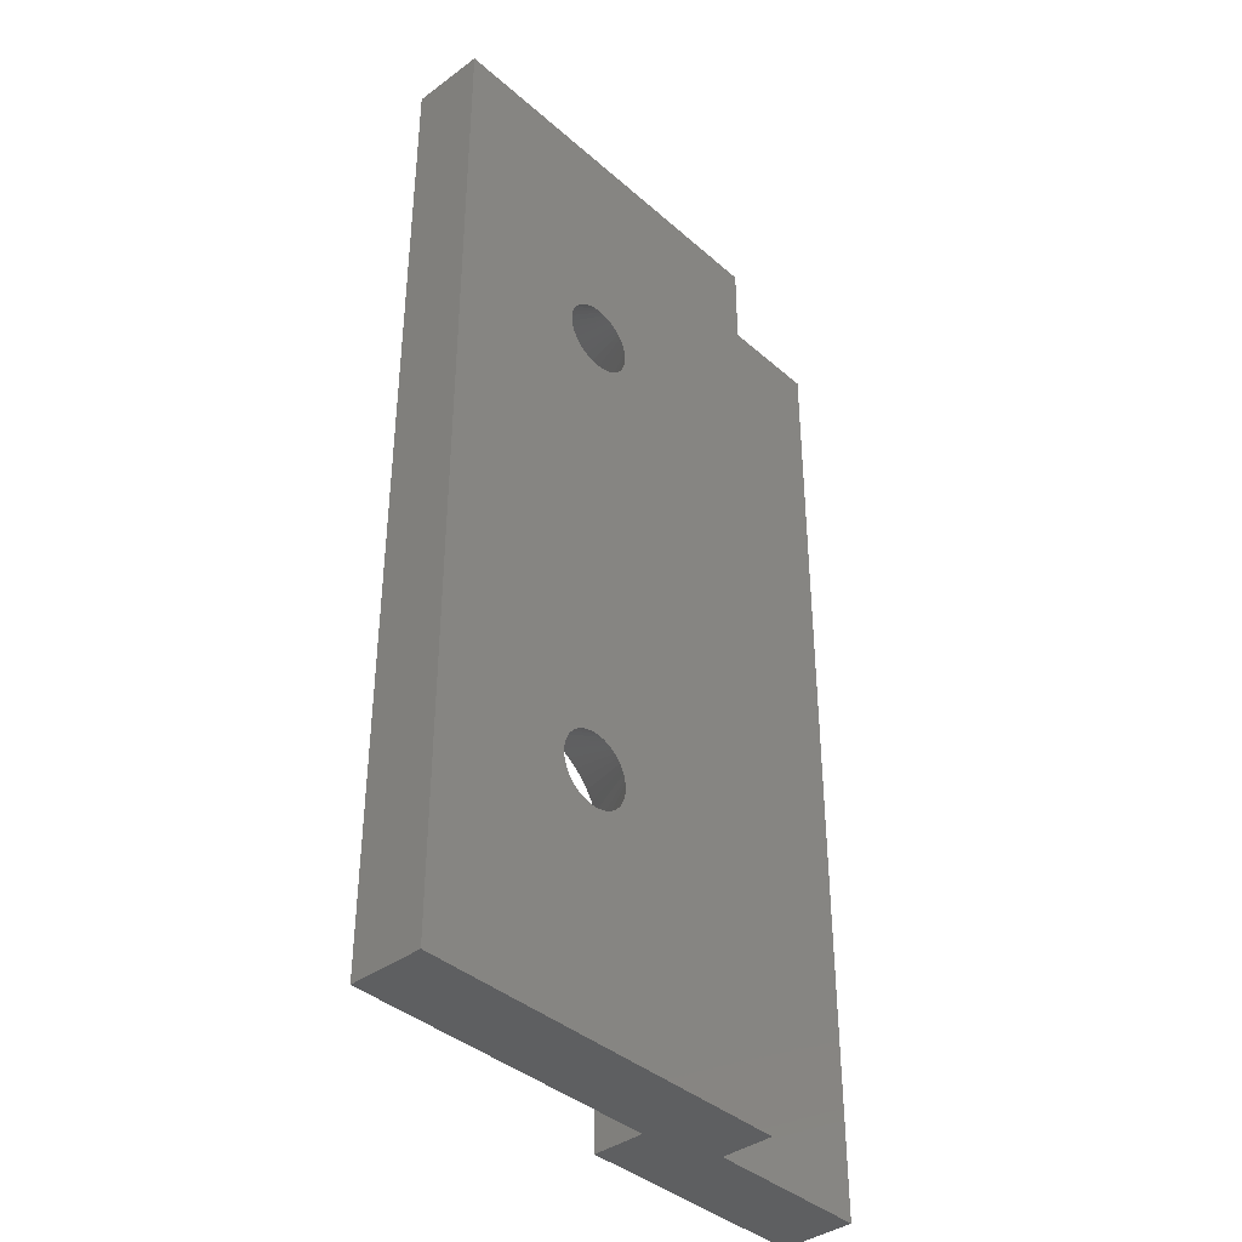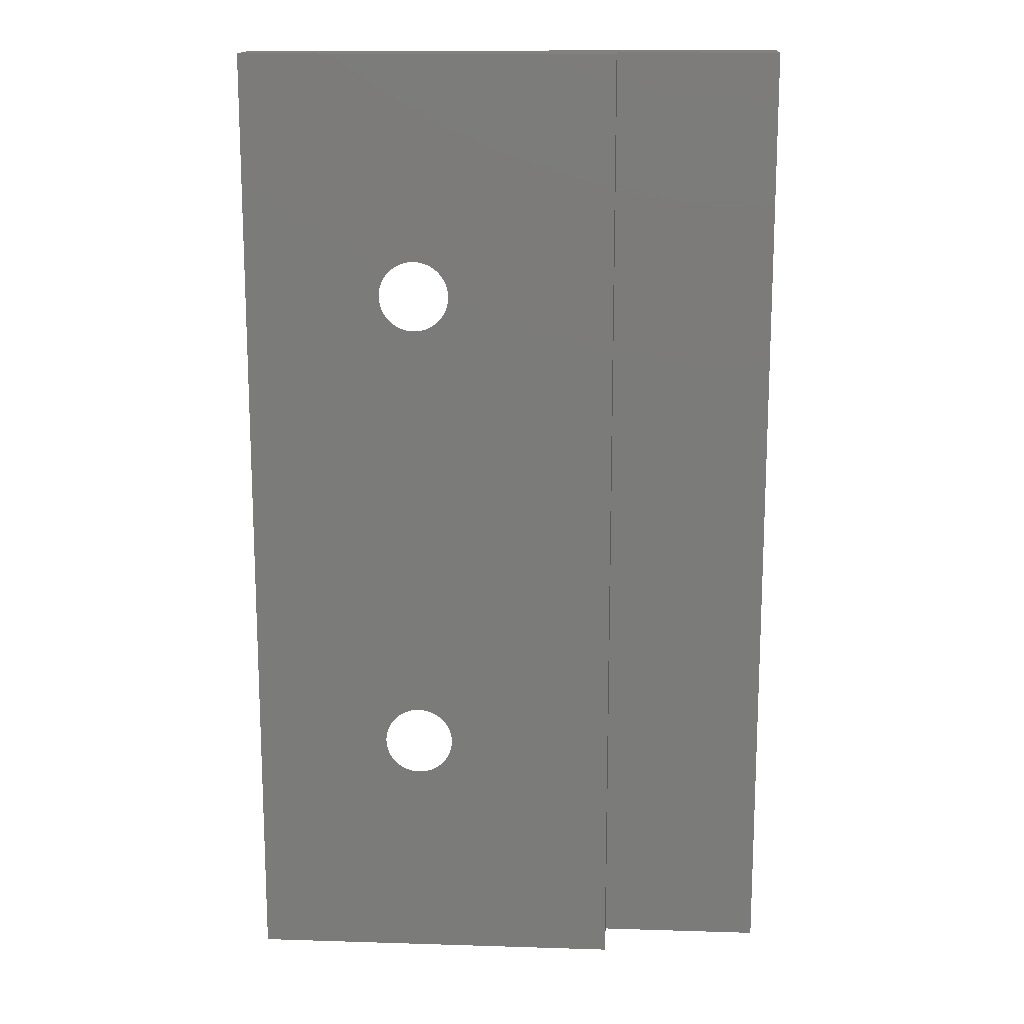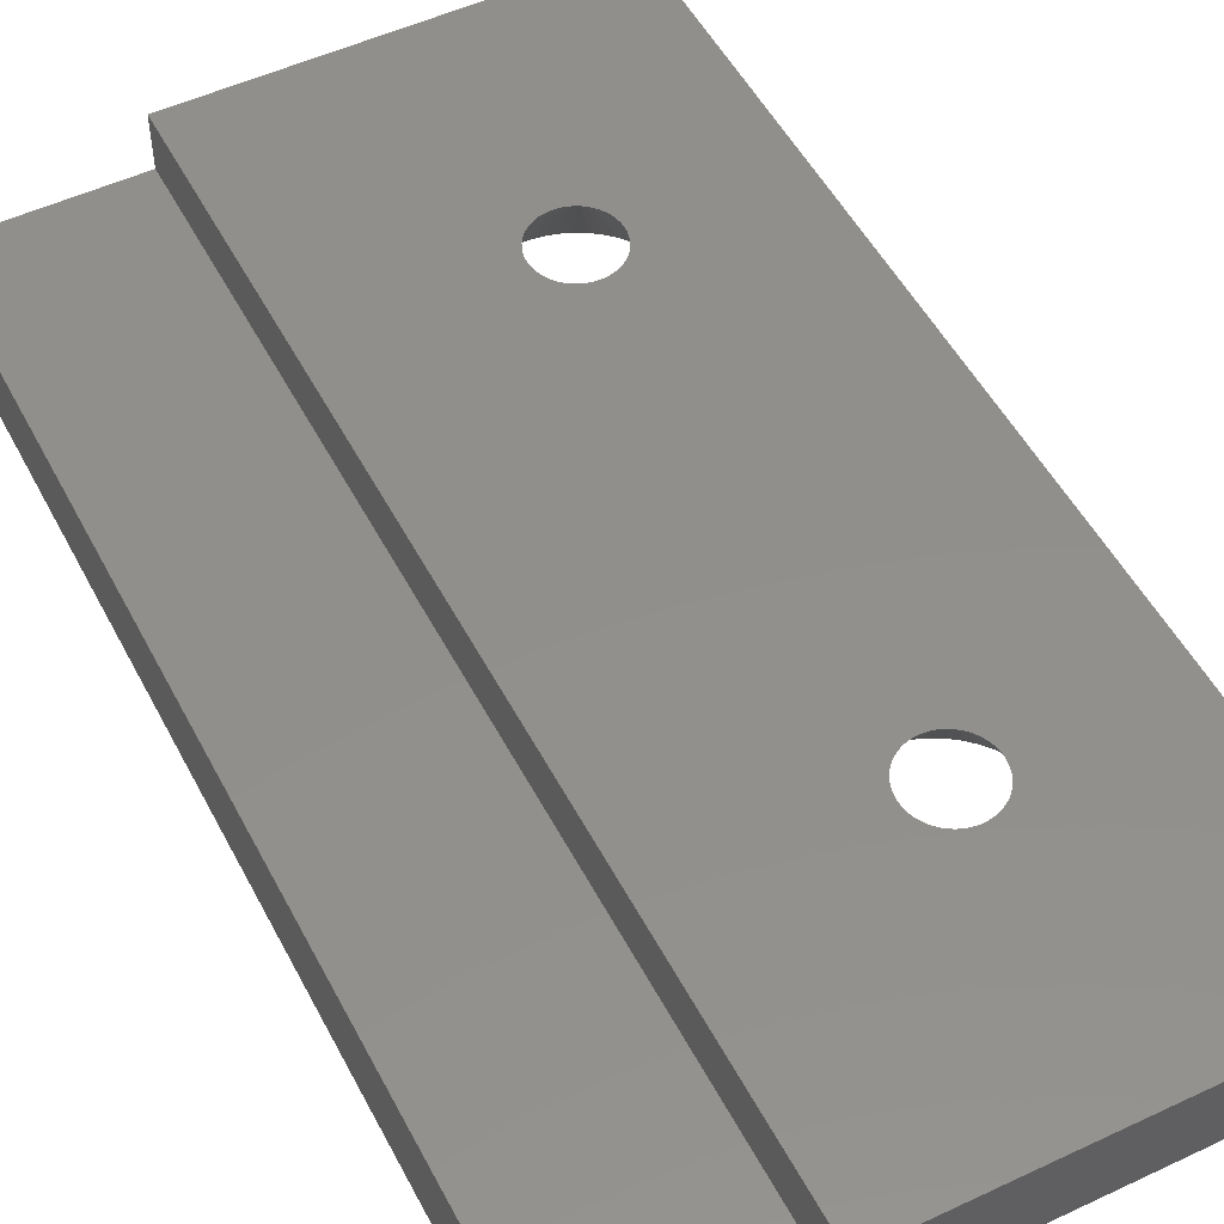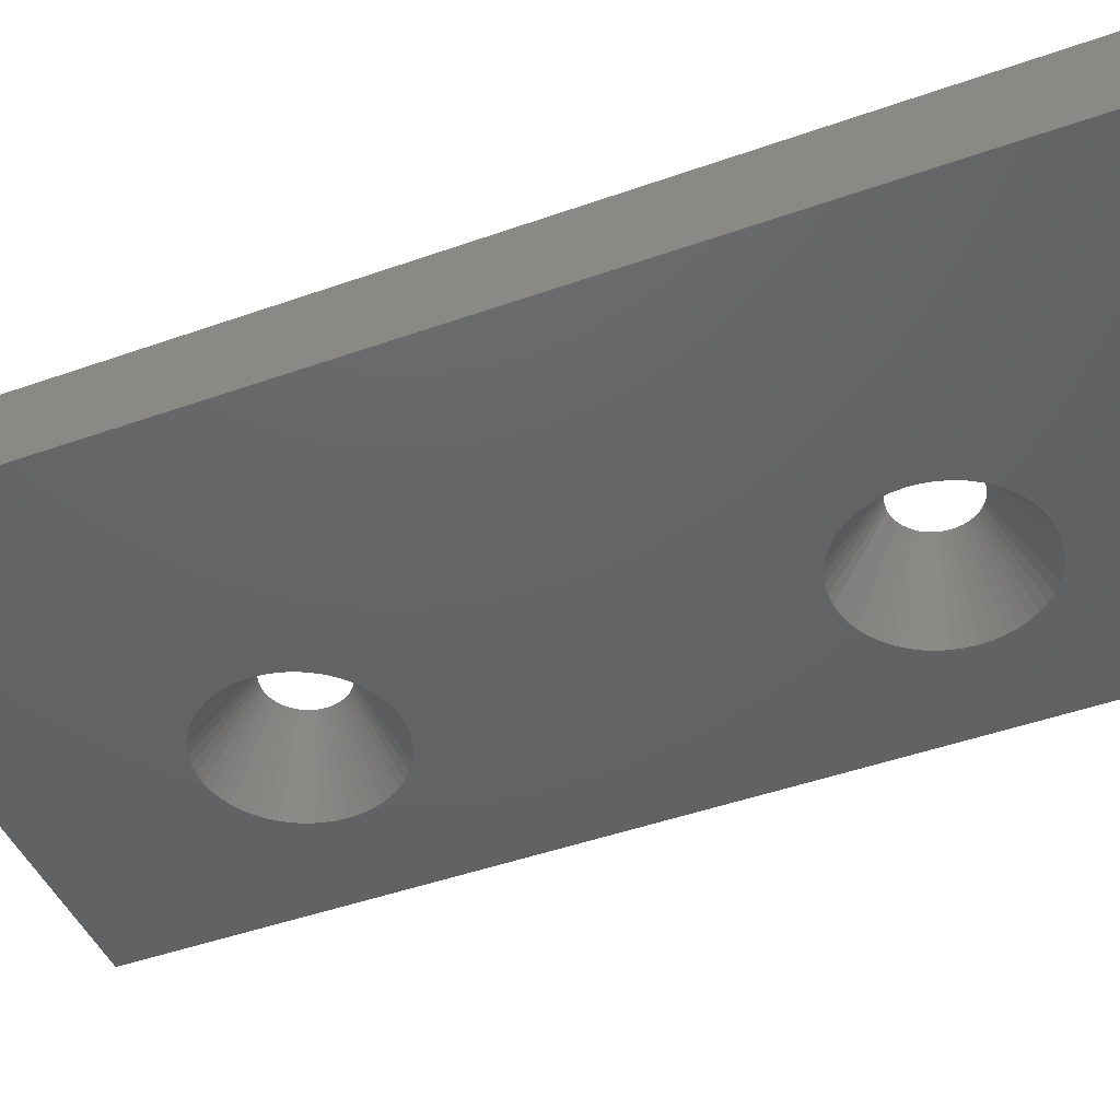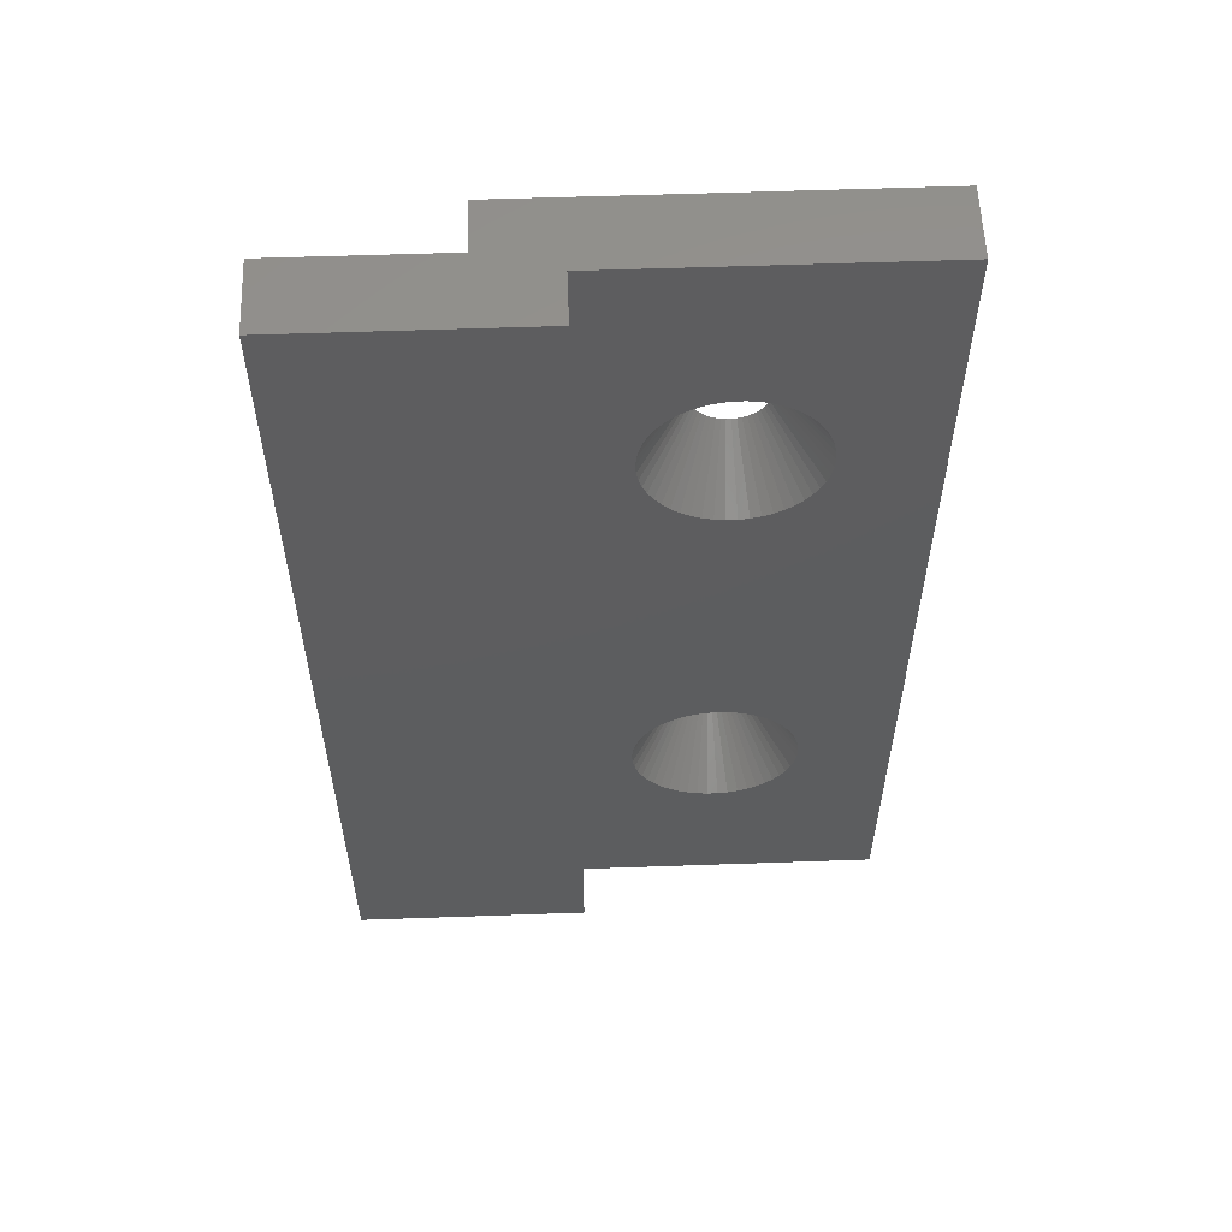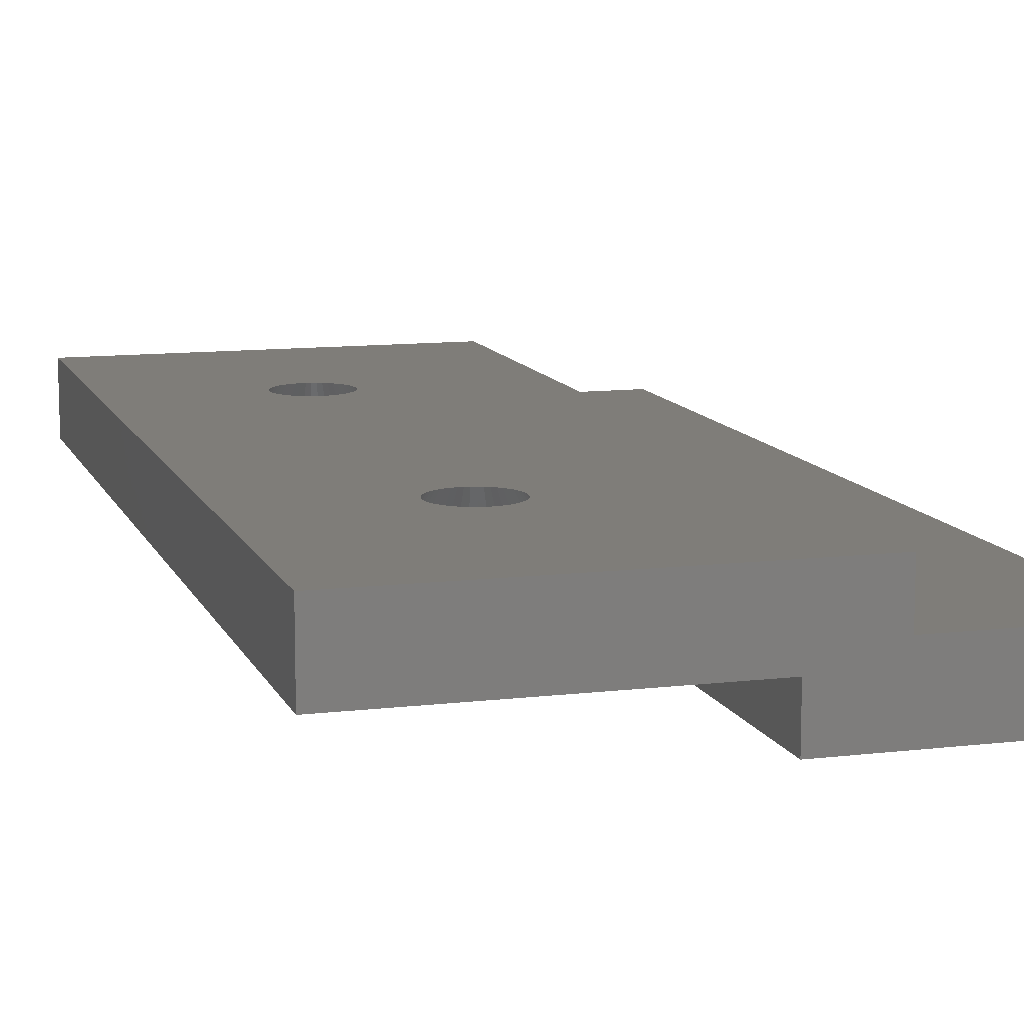
<metadata>
{"format":"stl","ext":"stl","renderer":"f3d","projection":"perspective","resolution":1024,"background":"white","views":[{"elev":-39.0,"azim":-47.5,"up":"+Y"},{"elev":15.1,"azim":3.8,"up":"+Y"},{"elev":51.5,"azim":153.0,"up":"+Z"},{"elev":-45.3,"azim":112.4,"up":"+Z"},{"elev":57.6,"azim":177.9,"up":"+Y"},{"elev":11.1,"azim":-16.5,"up":"+Z"}]}
</metadata>
<code>
# stl→obj: 216 verts, 436 faces
v 8 0 3.5
v 8 47.5 0
v 8 47.5 3.5
v 8 0 0
v 0 47.5 3.5
v 0 0 3.5
v -3.5 0 0
v -3.5 47.5 0
v 0 0 6
v 0 47.5 6
v -3.5 47.5 2.5
v -18.5 47.5 6
v -18.5 47.5 2.5
v -3.5 0 2.5
v -18.5 0 6
v -18.5 0 2.5
v -8.373 34.98 6
v -8.305 35.19 6
v -8.264 12.09 6
v -8.25 11.88 6
v -8.305 12.31 6
v -8.373 12.52 6
v -8.466 34.78 6
v -8.466 12.72 6
v -8.584 34.6 6
v -8.584 12.9 6
v -8.724 34.43 6
v -8.724 13.07 6
v -8.885 34.28 6
v -8.885 13.22 6
v -9.062 34.15 6
v -9.062 13.35 6
v -9.255 34.04 6
v -9.255 13.46 6
v -9.459 33.96 6
v -9.459 13.54 6
v -9.672 33.91 6
v -9.672 13.59 6
v -9.89 33.88 6
v -9.89 13.62 6
v -10.11 33.88 6
v -10.11 13.62 6
v -10.33 33.91 6
v -10.33 13.59 6
v -10.54 33.96 6
v -10.54 13.54 6
v -10.75 34.04 6
v -10.75 13.46 6
v -10.94 34.15 6
v -10.94 13.35 6
v -11.12 34.28 6
v -11.12 13.22 6
v -11.28 34.43 6
v -11.28 13.07 6
v -11.42 34.6 6
v -11.42 12.9 6
v -11.53 34.78 6
v -11.53 12.72 6
v -11.63 34.98 6
v -11.63 12.52 6
v -11.7 35.19 6
v -11.7 12.31 6
v -11.74 35.41 6
v -11.75 35.62 6
v -8.264 35.41 6
v -8.25 35.62 6
v -8.264 35.84 6
v -8.305 36.06 6
v -8.373 36.27 6
v -8.466 36.47 6
v -8.584 36.65 6
v -8.724 36.82 6
v -8.885 36.97 6
v -9.062 37.1 6
v -9.255 37.21 6
v -9.459 37.29 6
v -9.672 37.34 6
v -9.89 37.37 6
v -10.11 37.37 6
v -10.33 37.34 6
v -10.54 37.29 6
v -10.75 37.21 6
v -10.94 37.1 6
v -11.12 36.97 6
v -11.74 12.09 6
v -11.74 35.84 6
v -11.7 36.06 6
v -11.63 36.27 6
v -11.53 36.47 6
v -11.42 36.65 6
v -11.28 36.82 6
v -8.264 11.66 6
v -8.305 11.44 6
v -8.373 11.23 6
v -8.466 11.03 6
v -8.584 10.85 6
v -8.724 10.68 6
v -8.885 10.53 6
v -9.062 10.4 6
v -9.255 10.29 6
v -9.459 10.21 6
v -9.672 10.16 6
v -9.89 10.13 6
v -10.11 10.13 6
v -10.33 10.16 6
v -10.54 10.21 6
v -10.75 10.29 6
v -10.94 10.4 6
v -11.12 10.53 6
v -11.28 10.68 6
v -11.75 11.88 6
v -11.42 10.85 6
v -11.53 11.03 6
v -11.63 11.23 6
v -11.7 11.44 6
v -11.74 11.66 6
v -6.032 35.12 2.5
v -6.032 12.38 2.5
v -6 35.62 2.5
v -6.126 12.87 2.5
v -6.126 34.63 2.5
v -6.281 13.35 2.5
v -6.281 34.15 2.5
v -6.495 13.8 2.5
v -6.495 33.7 2.5
v -6.764 14.23 2.5
v -6.764 33.27 2.5
v -7.084 14.61 2.5
v -7.084 32.89 2.5
v -7.45 14.96 2.5
v -7.45 32.54 2.5
v -7.857 15.25 2.5
v -7.857 32.25 2.5
v -8.297 15.49 2.5
v -8.297 32.01 2.5
v -8.764 15.68 2.5
v -8.764 31.82 2.5
v -9.25 15.8 2.5
v -9.25 31.7 2.5
v -9.749 15.87 2.5
v -9.749 31.63 2.5
v -10.25 15.87 2.5
v -10.25 31.63 2.5
v -10.75 15.8 2.5
v -10.75 31.7 2.5
v -11.24 15.68 2.5
v -11.24 31.82 2.5
v -11.7 15.49 2.5
v -11.7 32.01 2.5
v -12.14 15.25 2.5
v -12.14 32.25 2.5
v -12.55 14.96 2.5
v -12.55 32.54 2.5
v -12.92 14.61 2.5
v -12.92 32.89 2.5
v -13.24 14.23 2.5
v -13.24 33.27 2.5
v -13.51 13.8 2.5
v -13.51 33.7 2.5
v -13.72 13.35 2.5
v -13.72 34.15 2.5
v -13.87 12.87 2.5
v -13.87 34.63 2.5
v -13.97 12.38 2.5
v -14 11.88 2.5
v -6 11.88 2.5
v -6.032 11.37 2.5
v -6.126 10.88 2.5
v -6.281 10.4 2.5
v -6.495 9.948 2.5
v -6.764 9.524 2.5
v -7.084 9.137 2.5
v -7.45 8.793 2.5
v -7.857 8.498 2.5
v -8.297 8.256 2.5
v -8.764 8.071 2.5
v -9.25 7.946 2.5
v -9.749 7.883 2.5
v -10.25 7.883 2.5
v -10.75 7.946 2.5
v -11.24 8.071 2.5
v -11.7 8.256 2.5
v -12.14 8.498 2.5
v -12.55 8.793 2.5
v -13.97 35.12 2.5
v -13.97 11.37 2.5
v -13.87 10.88 2.5
v -13.72 10.4 2.5
v -13.51 9.948 2.5
v -13.24 9.524 2.5
v -12.92 9.137 2.5
v -6.032 36.13 2.5
v -6.126 36.62 2.5
v -6.281 37.1 2.5
v -6.495 37.55 2.5
v -6.764 37.98 2.5
v -7.084 38.36 2.5
v -7.45 38.71 2.5
v -7.857 39 2.5
v -8.297 39.24 2.5
v -8.764 39.43 2.5
v -9.25 39.55 2.5
v -9.749 39.62 2.5
v -10.25 39.62 2.5
v -10.75 39.55 2.5
v -11.24 39.43 2.5
v -11.7 39.24 2.5
v -12.14 39 2.5
v -12.55 38.71 2.5
v -12.92 38.36 2.5
v -14 35.62 2.5
v -13.24 37.98 2.5
v -13.51 37.55 2.5
v -13.72 37.1 2.5
v -13.87 36.62 2.5
v -13.97 36.13 2.5
f 1 2 3
f 2 1 4
f 5 1 3
f 1 5 6
f 7 2 4
f 2 7 8
f 9 5 10
f 5 9 6
f 2 5 3
f 8 5 2
f 5 8 11
f 11 10 5
f 10 11 12
f 12 11 13
f 14 9 15
f 14 15 16
f 9 14 6
f 7 6 14
f 6 7 4
f 6 4 1
f 17 10 18
f 9 19 20
f 10 17 9
f 9 21 19
f 22 9 17
f 9 22 21
f 23 22 17
f 23 24 22
f 25 24 23
f 25 26 24
f 27 26 25
f 27 28 26
f 29 28 27
f 29 30 28
f 31 30 29
f 31 32 30
f 33 32 31
f 33 34 32
f 35 34 33
f 35 36 34
f 37 36 35
f 37 38 36
f 39 38 37
f 39 40 38
f 41 40 39
f 41 42 40
f 43 42 41
f 43 44 42
f 45 44 43
f 45 46 44
f 47 46 45
f 47 48 46
f 49 48 47
f 49 50 48
f 51 50 49
f 51 52 50
f 53 52 51
f 53 54 52
f 55 54 53
f 55 56 54
f 57 56 55
f 57 58 56
f 59 58 57
f 59 60 58
f 61 60 59
f 61 62 60
f 12 61 63
f 61 12 62
f 12 63 64
f 15 62 12
f 65 10 66
f 10 67 66
f 10 68 67
f 10 69 68
f 10 70 69
f 10 71 70
f 10 72 71
f 10 73 72
f 10 74 73
f 10 75 74
f 10 76 75
f 10 77 76
f 10 78 77
f 12 78 10
f 78 12 79
f 79 12 80
f 80 12 81
f 81 12 82
f 82 12 83
f 83 12 84
f 62 15 85
f 86 12 64
f 87 12 86
f 88 12 87
f 89 12 88
f 90 12 89
f 91 12 90
f 84 12 91
f 18 10 65
f 92 9 20
f 93 9 92
f 94 9 93
f 95 9 94
f 96 9 95
f 97 9 96
f 98 9 97
f 99 9 98
f 100 9 99
f 101 9 100
f 102 9 101
f 103 9 102
f 15 103 104
f 15 104 105
f 15 105 106
f 15 106 107
f 15 107 108
f 15 108 109
f 15 109 110
f 85 15 111
f 103 15 9
f 112 15 110
f 113 15 112
f 114 15 113
f 115 15 114
f 116 15 115
f 111 15 116
f 7 11 8
f 11 7 14
f 117 11 118
f 11 117 119
f 120 117 118
f 120 121 117
f 122 121 120
f 122 123 121
f 124 123 122
f 124 125 123
f 126 125 124
f 126 127 125
f 128 127 126
f 128 129 127
f 130 129 128
f 130 131 129
f 132 131 130
f 132 133 131
f 134 133 132
f 134 135 133
f 136 135 134
f 136 137 135
f 138 137 136
f 138 139 137
f 140 139 138
f 140 141 139
f 142 141 140
f 142 143 141
f 144 143 142
f 144 145 143
f 146 145 144
f 146 147 145
f 148 147 146
f 148 149 147
f 150 149 148
f 150 151 149
f 152 151 150
f 152 153 151
f 154 153 152
f 154 155 153
f 156 155 154
f 156 157 155
f 158 157 156
f 158 159 157
f 160 159 158
f 160 161 159
f 162 161 160
f 162 163 161
f 16 162 164
f 162 16 163
f 16 164 165
f 13 163 16
f 118 14 166
f 14 167 166
f 14 168 167
f 14 169 168
f 14 170 169
f 14 171 170
f 14 172 171
f 14 173 172
f 14 174 173
f 14 175 174
f 14 176 175
f 14 177 176
f 14 178 177
f 14 179 178
f 16 179 14
f 179 16 180
f 180 16 181
f 181 16 182
f 182 16 183
f 183 16 184
f 163 13 185
f 186 16 165
f 187 16 186
f 188 16 187
f 189 16 188
f 190 16 189
f 191 16 190
f 184 16 191
f 14 118 11
f 192 11 119
f 193 11 192
f 194 11 193
f 195 11 194
f 196 11 195
f 197 11 196
f 198 11 197
f 199 11 198
f 200 11 199
f 201 11 200
f 202 11 201
f 203 11 202
f 204 11 203
f 13 204 205
f 13 205 206
f 13 206 207
f 13 207 208
f 13 208 209
f 13 209 210
f 185 13 211
f 204 13 11
f 212 13 210
f 213 13 212
f 214 13 213
f 215 13 214
f 216 13 215
f 211 13 216
f 16 12 13
f 12 16 15
f 94 170 95
f 132 130 32
f 97 172 98
f 174 175 99
f 166 20 19
f 118 166 19
f 114 189 188
f 172 173 98
f 130 128 30
f 110 109 191
f 42 44 144
f 106 181 182
f 154 54 156
f 122 120 22
f 85 111 164
f 162 85 164
f 114 188 187
f 108 182 183
f 152 52 154
f 120 19 21
f 173 174 99
f 160 60 162
f 148 50 150
f 120 118 19
f 99 175 100
f 167 168 92
f 102 177 103
f 176 177 101
f 113 190 189
f 166 167 92
f 105 104 180
f 110 191 190
f 168 169 94
f 52 54 154
f 100 175 101
f 150 50 152
f 126 26 28
f 134 32 34
f 138 136 36
f 175 176 101
f 164 111 165
f 20 166 92
f 169 170 94
f 142 40 42
f 40 142 140
f 93 168 94
f 142 42 144
f 156 58 158
f 115 114 187
f 130 30 32
f 116 187 186
f 46 48 148
f 113 112 190
f 107 106 182
f 171 172 97
f 96 171 97
f 104 179 180
f 144 46 146
f 134 132 32
f 92 168 93
f 48 50 148
f 124 122 22
f 120 21 22
f 98 173 99
f 106 180 181
f 108 183 184
f 50 52 152
f 112 110 190
f 136 134 36
f 138 36 38
f 128 28 30
f 128 126 28
f 54 56 156
f 44 46 144
f 108 107 182
f 114 113 189
f 95 171 96
f 170 171 95
f 111 116 186
f 178 104 103
f 104 178 179
f 126 24 26
f 146 46 148
f 158 60 160
f 101 177 102
f 60 62 162
f 62 85 162
f 58 60 158
f 56 58 156
f 177 178 103
f 111 186 165
f 138 38 40
f 106 105 180
f 116 115 187
f 140 138 40
f 134 34 36
f 124 22 24
f 126 124 24
f 109 184 191
f 109 108 184
f 208 83 209
f 119 66 67
f 192 119 67
f 45 43 145
f 131 133 31
f 33 135 35
f 193 68 69
f 117 121 65
f 123 125 17
f 125 127 23
f 213 88 214
f 193 67 68
f 51 153 155
f 59 159 161
f 41 143 145
f 45 147 149
f 214 88 215
f 18 121 17
f 202 201 76
f 202 77 78
f 121 123 17
f 49 149 151
f 204 79 205
f 91 90 212
f 198 197 73
f 23 127 25
f 199 198 74
f 37 139 39
f 27 129 29
f 25 127 27
f 198 73 74
f 205 81 206
f 194 193 69
f 195 69 70
f 59 161 163
f 133 135 31
f 64 63 185
f 88 87 215
f 216 64 211
f 45 145 147
f 31 135 33
f 53 155 157
f 49 151 153
f 212 89 213
f 135 137 35
f 137 139 35
f 196 70 71
f 127 129 27
f 195 194 69
f 193 192 67
f 119 117 65
f 66 119 65
f 57 157 159
f 87 86 215
f 200 199 74
f 197 196 72
f 81 82 207
f 139 141 39
f 204 78 79
f 78 204 203
f 141 41 39
f 41 141 143
f 55 53 157
f 29 131 31
f 17 125 23
f 206 81 207
f 209 84 210
f 83 84 209
f 90 89 212
f 86 64 216
f 201 200 76
f 65 121 18
f 215 86 216
f 59 57 159
f 84 91 210
f 210 91 212
f 35 139 37
f 202 76 77
f 196 195 70
f 43 41 145
f 89 88 213
f 64 185 211
f 82 83 207
f 207 83 208
f 63 163 185
f 49 47 149
f 47 45 149
f 57 55 157
f 129 131 29
f 63 61 163
f 203 202 78
f 196 71 72
f 197 72 73
f 79 80 205
f 200 74 75
f 200 75 76
f 80 81 205
f 53 51 155
f 51 49 153
f 61 59 163

</code>
